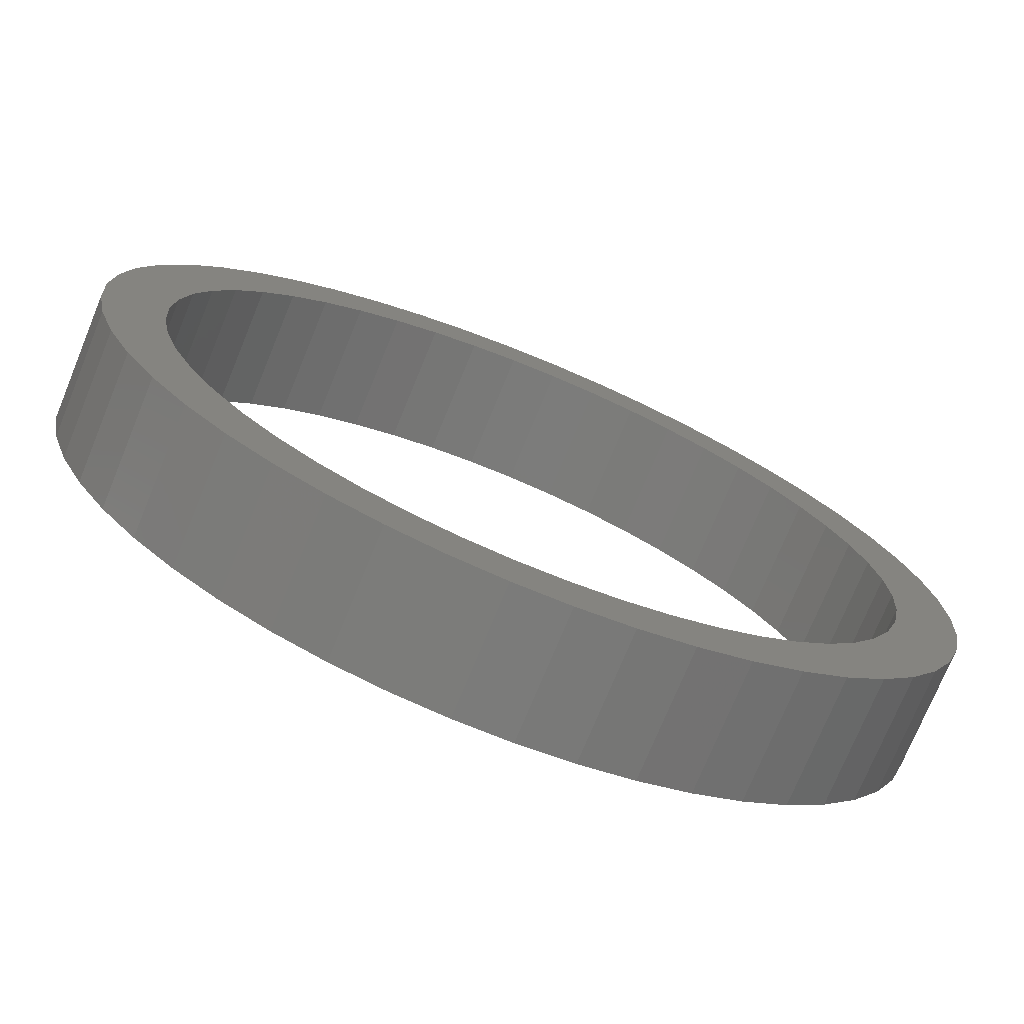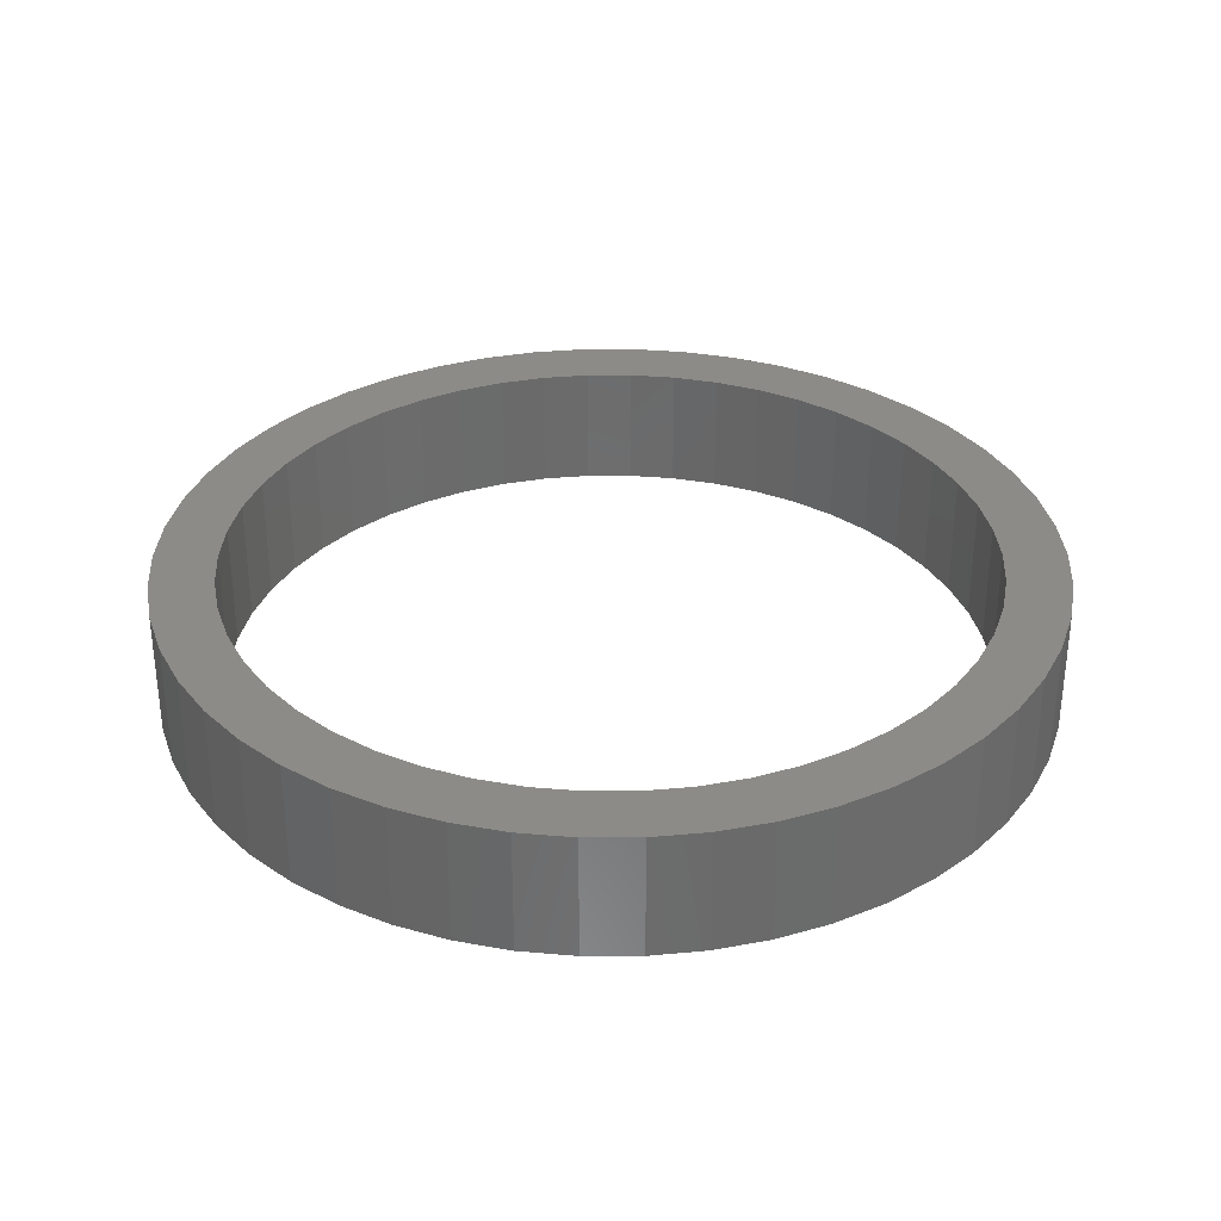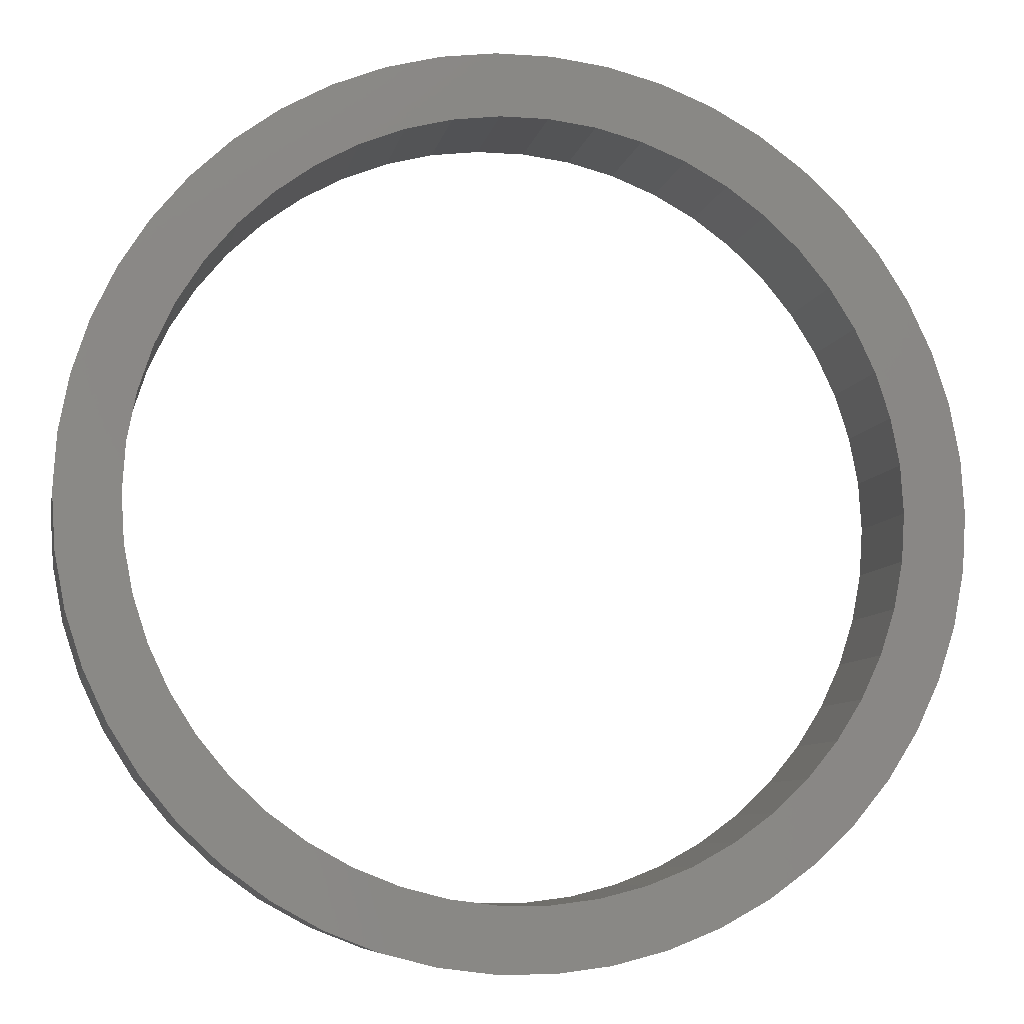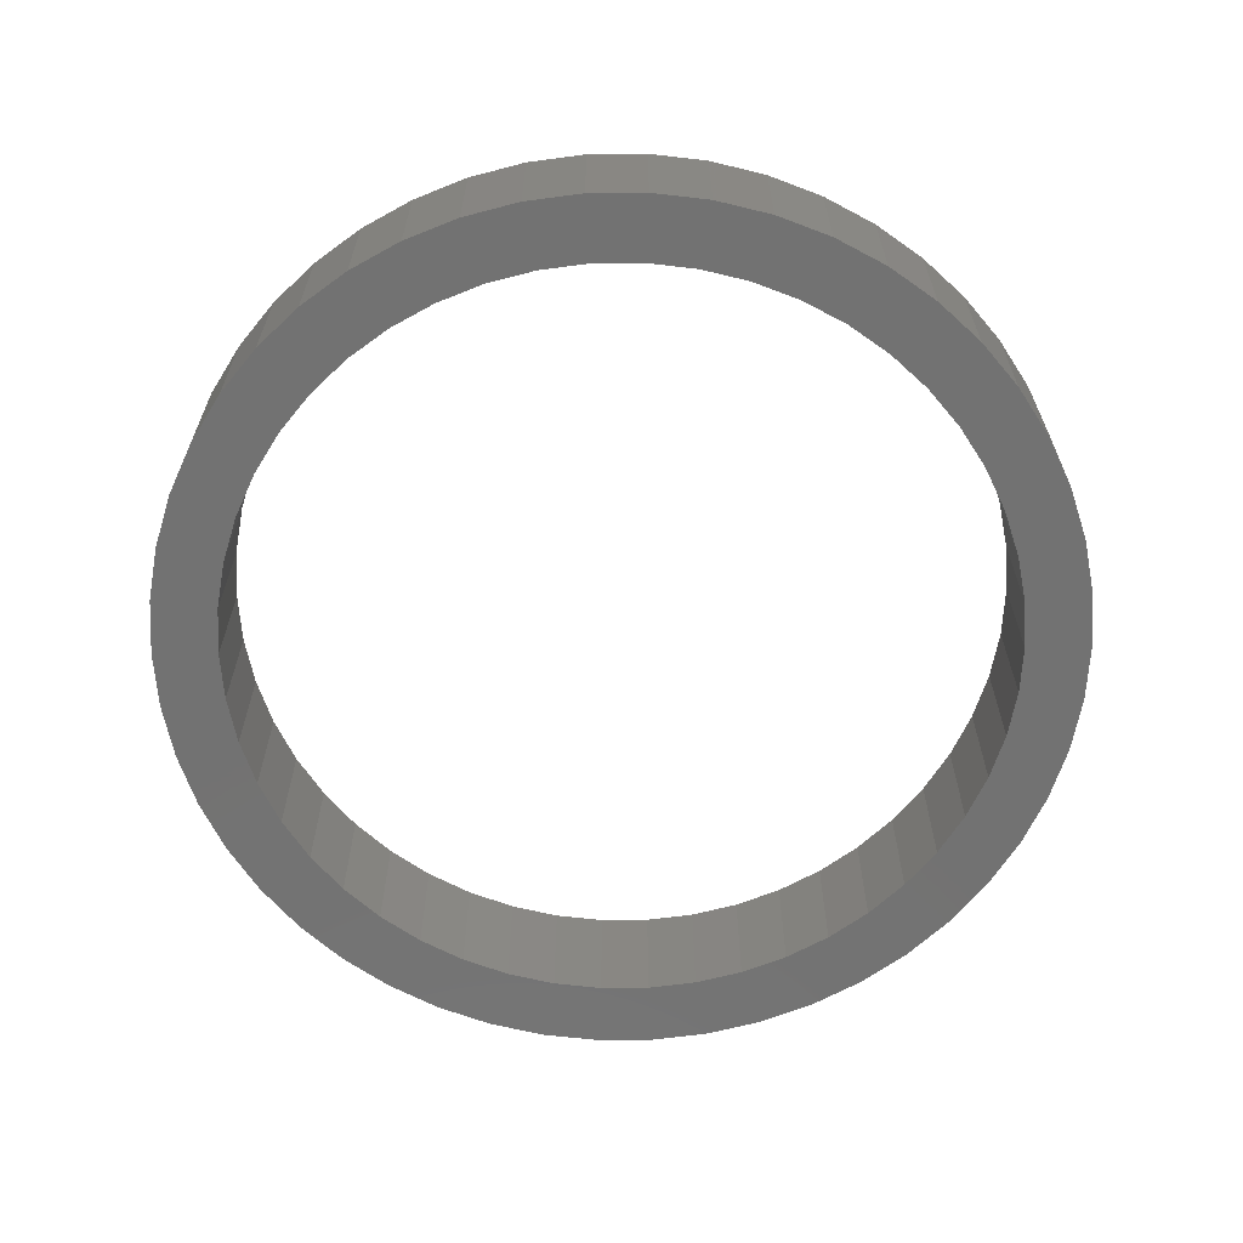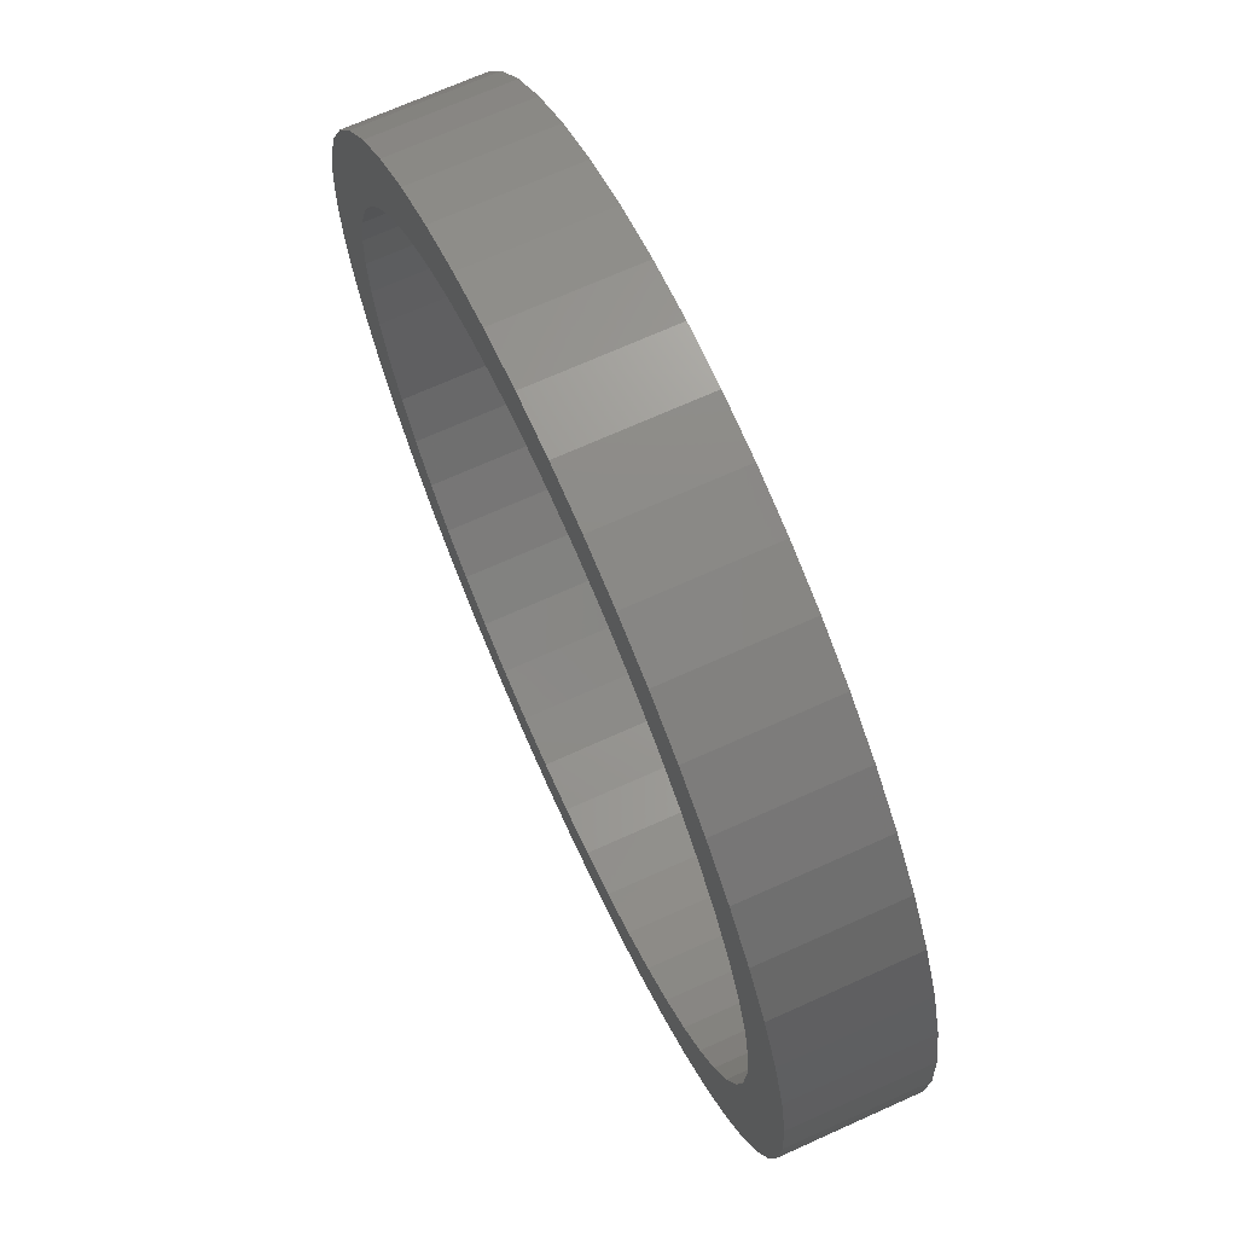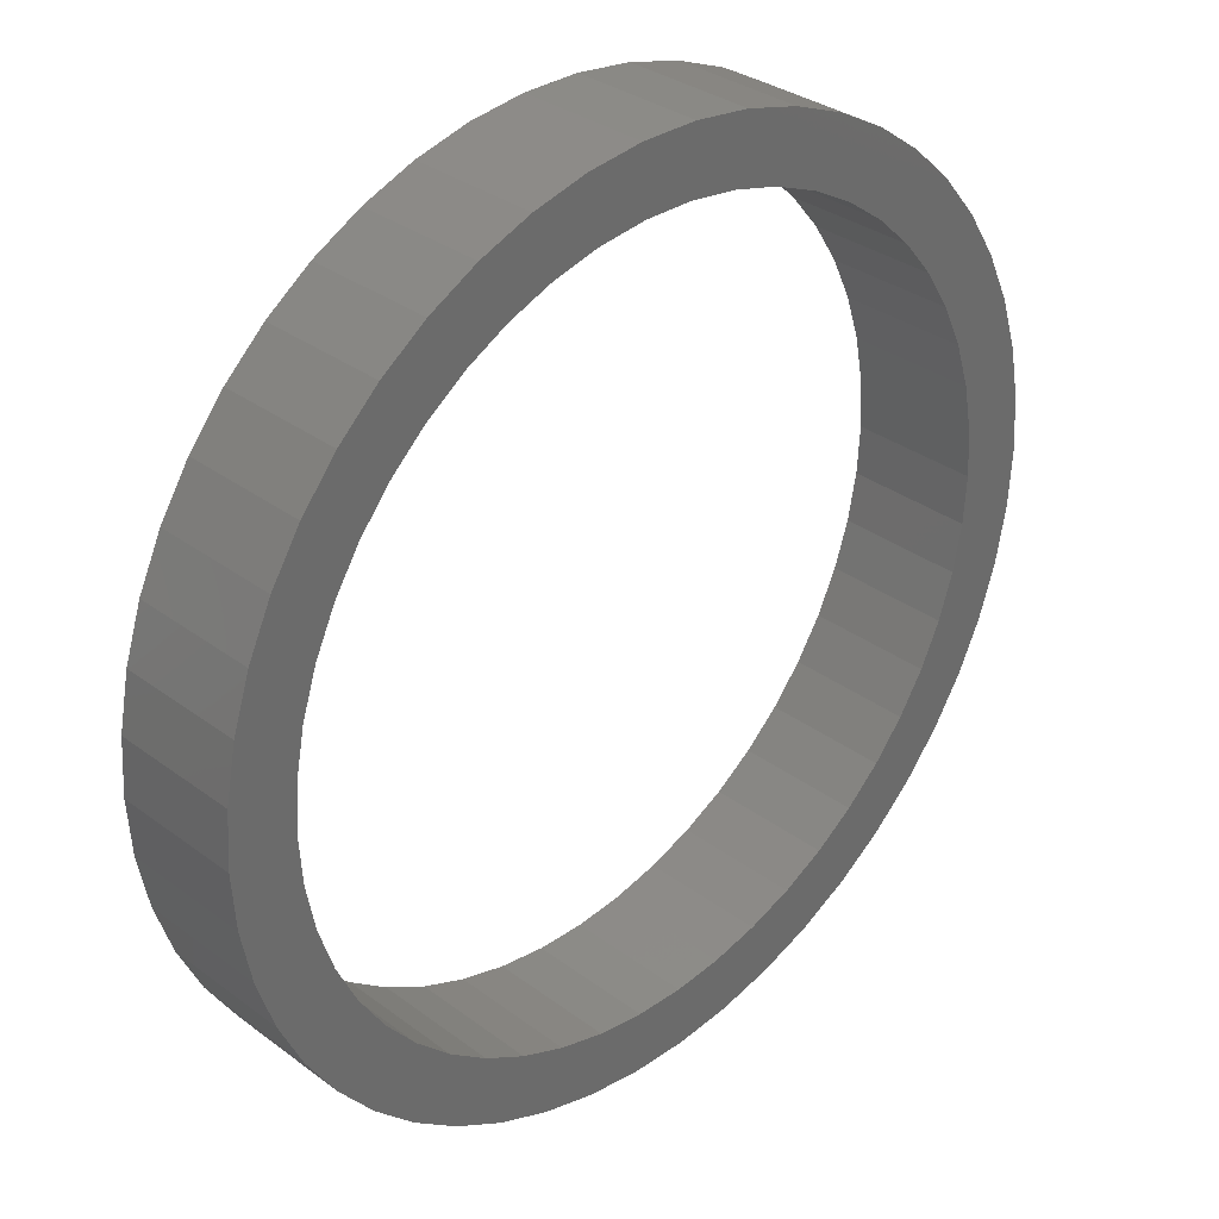
<metadata>
{"format":"stl","ext":"stl","renderer":"f3d","projection":"perspective","resolution":1024,"background":"white","views":[{"elev":-74.0,"azim":-22.3,"up":"+Y"},{"elev":32.7,"azim":143.8,"up":"+Z"},{"elev":-7.8,"azim":-11.0,"up":"+Y"},{"elev":-64.3,"azim":-93.1,"up":"+Z"},{"elev":69.7,"azim":65.7,"up":"+Y"},{"elev":32.5,"azim":-44.1,"up":"+Y"}]}
</metadata>
<code>
# stl→obj: 200 verts, 400 faces
v 7 0 1
v 6.945 0.8773 -1
v 6.945 0.8773 1
v 7 0 -1
v -7 0 -1
v -6.945 0.8773 1
v -6.945 0.8773 -1
v -7 0 1
v 0.4395 6.986 -1
v -0.4395 6.986 1
v 0.4395 6.986 1
v -0.4395 6.986 -1
v -0.4395 -6.986 -1
v 0.4395 -6.986 1
v -0.4395 -6.986 1
v 0.4395 -6.986 -1
v 5.103 4.792 -1
v 4.462 5.394 1
v 5.103 4.792 1
v 4.462 5.394 -1
v -4.462 5.394 -1
v -5.103 4.792 1
v -4.462 5.394 1
v -5.103 4.792 -1
v -2.163 6.657 -1
v -2.98 6.334 1
v -2.163 6.657 1
v -2.98 6.334 -1
v 6.508 2.577 1
v 6.134 3.372 -1
v 6.134 3.372 1
v 6.508 2.577 -1
v 6.78 1.741 -1
v 6.78 1.741 1
v 2.98 6.334 -1
v 2.163 6.657 1
v 2.98 6.334 1
v 2.163 6.657 -1
v 3.751 5.91 -1
v 3.751 5.91 1
v -6.508 2.577 -1
v -6.134 3.372 1
v -6.134 3.372 -1
v -6.508 2.577 1
v -6.78 1.741 -1
v -6.78 1.741 1
v -1.312 6.876 -1
v -1.312 6.876 1
v 1.312 -6.876 1
v 1.312 -6.876 -1
v 5.663 4.114 1
v 5.663 4.114 -1
v 1.312 6.876 1
v 1.312 6.876 -1
v -5.663 4.114 1
v -5.663 4.114 -1
v 6 0 1
v 5.953 0.752 1
v 6.945 -0.8773 1
v 5.811 1.492 1
v 5.953 -0.752 1
v 5.579 2.209 1
v 6.78 -1.741 1
v 5.811 -1.492 1
v 5.258 2.891 1
v 4.854 3.527 1
v 4.374 4.107 1
v 3.825 4.623 1
v 3.215 5.066 1
v 2.555 5.429 1
v 1.854 5.706 1
v 1.124 5.894 1
v 0.3767 5.988 1
v -0.3767 5.988 1
v -1.124 5.894 1
v -1.854 5.706 1
v -2.555 5.429 1
v -3.215 5.066 1
v -3.751 5.91 1
v -3.825 4.623 1
v -4.374 4.107 1
v -4.854 3.527 1
v -5.258 2.891 1
v -5.579 2.209 1
v -5.811 1.492 1
v 6.508 -2.577 1
v 5.579 -2.209 1
v 6.134 -3.372 1
v 5.258 -2.891 1
v 5.663 -4.114 1
v 4.854 -3.527 1
v 5.103 -4.792 1
v 4.374 -4.107 1
v 4.462 -5.394 1
v 3.825 -4.623 1
v 3.751 -5.91 1
v 3.215 -5.066 1
v 2.98 -6.334 1
v 2.555 -5.429 1
v 2.163 -6.657 1
v 1.854 -5.706 1
v 1.124 -5.894 1
v 0.3767 -5.988 1
v -0.3767 -5.988 1
v -1.124 -5.894 1
v -1.312 -6.876 1
v -1.854 -5.706 1
v -2.163 -6.657 1
v -2.555 -5.429 1
v -2.98 -6.334 1
v -3.215 -5.066 1
v -3.751 -5.91 1
v -3.825 -4.623 1
v -4.462 -5.394 1
v -4.374 -4.107 1
v -5.103 -4.792 1
v -4.854 -3.527 1
v -5.663 -4.114 1
v -5.258 -2.891 1
v -6.134 -3.372 1
v -5.579 -2.209 1
v -6.508 -2.577 1
v -5.811 -1.492 1
v -6.78 -1.741 1
v -5.953 -0.752 1
v -6.945 -0.8773 1
v -6 0 1
v -5.953 0.752 1
v -3.751 5.91 -1
v 6.945 -0.8773 -1
v 6.508 -2.577 -1
v 6.134 -3.372 -1
v -5.103 -4.792 -1
v -4.462 -5.394 -1
v -6.134 -3.372 -1
v -6.508 -2.577 -1
v -5.663 -4.114 -1
v 6 0 -1
v 5.953 -0.752 -1
v 6.78 -1.741 -1
v 5.811 -1.492 -1
v 5.953 0.752 -1
v 5.579 -2.209 -1
v 5.811 1.492 -1
v 5.258 -2.891 -1
v 5.663 -4.114 -1
v 4.854 -3.527 -1
v 5.103 -4.792 -1
v 4.374 -4.107 -1
v 4.462 -5.394 -1
v 3.825 -4.623 -1
v 3.751 -5.91 -1
v 3.215 -5.066 -1
v 2.98 -6.334 -1
v 2.555 -5.429 -1
v 2.163 -6.657 -1
v 1.854 -5.706 -1
v 1.124 -5.894 -1
v 0.3767 -5.988 -1
v -0.3767 -5.988 -1
v -1.124 -5.894 -1
v -1.312 -6.876 -1
v -1.854 -5.706 -1
v -2.163 -6.657 -1
v -2.555 -5.429 -1
v -2.98 -6.334 -1
v -3.215 -5.066 -1
v -3.751 -5.91 -1
v -3.825 -4.623 -1
v -4.374 -4.107 -1
v -4.854 -3.527 -1
v -5.258 -2.891 -1
v -5.579 -2.209 -1
v -6.78 -1.741 -1
v -5.811 -1.492 -1
v 5.579 2.209 -1
v 5.258 2.891 -1
v 4.854 3.527 -1
v 4.374 4.107 -1
v 3.825 4.623 -1
v 3.215 5.066 -1
v 2.555 5.429 -1
v 1.854 5.706 -1
v 1.124 5.894 -1
v 0.3767 5.988 -1
v -0.3767 5.988 -1
v -1.124 5.894 -1
v -1.854 5.706 -1
v -2.555 5.429 -1
v -3.215 5.066 -1
v -3.825 4.623 -1
v -4.374 4.107 -1
v -4.854 3.527 -1
v -5.258 2.891 -1
v -5.579 2.209 -1
v -5.811 1.492 -1
v -5.953 0.752 -1
v -6 0 -1
v -5.953 -0.752 -1
v -6.945 -0.8773 -1
f 1 2 3
f 2 1 4
f 5 6 7
f 6 5 8
f 9 10 11
f 10 9 12
f 13 14 15
f 14 13 16
f 17 18 19
f 18 17 20
f 21 22 23
f 22 21 24
f 25 26 27
f 26 25 28
f 29 30 31
f 30 29 32
f 3 33 34
f 33 3 2
f 35 36 37
f 36 35 38
f 39 37 40
f 37 39 35
f 41 42 43
f 42 41 44
f 45 44 41
f 44 45 46
f 47 27 48
f 27 47 25
f 16 49 14
f 49 16 50
f 34 32 29
f 32 34 33
f 51 17 19
f 17 51 52
f 31 52 51
f 52 31 30
f 38 53 36
f 53 38 54
f 54 11 53
f 11 54 9
f 20 40 18
f 40 20 39
f 43 55 56
f 55 43 42
f 56 22 24
f 22 56 55
f 7 46 45
f 46 7 6
f 57 1 3
f 58 3 34
f 1 57 59
f 60 34 29
f 61 59 57
f 62 29 31
f 59 61 63
f 64 63 61
f 3 58 57
f 34 60 58
f 65 31 51
f 29 62 60
f 31 65 62
f 66 51 19
f 51 66 65
f 67 19 18
f 19 67 66
f 18 68 67
f 40 68 18
f 40 69 68
f 37 69 40
f 37 70 69
f 36 70 37
f 36 71 70
f 53 71 36
f 53 72 71
f 11 72 53
f 11 73 72
f 11 74 73
f 10 74 11
f 10 75 74
f 48 75 10
f 48 76 75
f 27 76 48
f 27 77 76
f 26 77 27
f 26 78 77
f 79 78 26
f 79 80 78
f 23 80 79
f 80 23 81
f 22 81 23
f 81 22 82
f 55 82 22
f 82 55 83
f 42 83 55
f 83 42 84
f 44 84 42
f 46 85 44
f 84 44 85
f 63 64 86
f 87 86 64
f 86 87 88
f 89 88 87
f 88 89 90
f 91 90 89
f 90 91 92
f 93 92 91
f 92 93 94
f 95 94 93
f 95 96 94
f 97 96 95
f 97 98 96
f 99 98 97
f 99 100 98
f 101 100 99
f 101 49 100
f 102 49 101
f 102 14 49
f 103 14 102
f 104 14 103
f 104 15 14
f 105 15 104
f 105 106 15
f 107 106 105
f 107 108 106
f 109 108 107
f 109 110 108
f 111 110 109
f 111 112 110
f 113 112 111
f 114 113 115
f 113 114 112
f 116 115 117
f 115 116 114
f 118 117 119
f 120 119 121
f 117 118 116
f 122 121 123
f 124 123 125
f 119 120 118
f 126 125 127
f 85 46 128
f 6 128 46
f 121 122 120
f 128 6 127
f 123 124 122
f 8 127 6
f 125 126 124
f 127 8 126
f 28 79 26
f 79 28 129
f 129 23 79
f 23 129 21
f 12 48 10
f 48 12 47
f 59 4 1
f 4 59 130
f 88 131 86
f 131 88 132
f 133 114 116
f 114 133 134
f 135 122 136
f 122 135 120
f 137 120 135
f 120 137 118
f 138 4 130
f 139 130 140
f 4 138 2
f 141 140 131
f 142 2 138
f 143 131 132
f 2 142 33
f 144 33 142
f 130 139 138
f 140 141 139
f 145 132 146
f 131 143 141
f 132 145 143
f 147 146 148
f 146 147 145
f 149 148 150
f 148 149 147
f 150 151 149
f 152 151 150
f 152 153 151
f 154 153 152
f 154 155 153
f 156 155 154
f 156 157 155
f 50 157 156
f 50 158 157
f 16 158 50
f 16 159 158
f 16 160 159
f 13 160 16
f 13 161 160
f 162 161 13
f 162 163 161
f 164 163 162
f 164 165 163
f 166 165 164
f 166 167 165
f 168 167 166
f 168 169 167
f 134 169 168
f 169 134 170
f 133 170 134
f 170 133 171
f 137 171 133
f 171 137 172
f 135 172 137
f 172 135 173
f 136 173 135
f 174 175 136
f 173 136 175
f 33 144 32
f 176 32 144
f 32 176 30
f 177 30 176
f 30 177 52
f 178 52 177
f 52 178 17
f 179 17 178
f 17 179 20
f 180 20 179
f 180 39 20
f 181 39 180
f 181 35 39
f 182 35 181
f 182 38 35
f 183 38 182
f 183 54 38
f 184 54 183
f 184 9 54
f 185 9 184
f 186 9 185
f 186 12 9
f 187 12 186
f 187 47 12
f 188 47 187
f 188 25 47
f 189 25 188
f 189 28 25
f 190 28 189
f 190 129 28
f 191 129 190
f 21 191 192
f 191 21 129
f 24 192 193
f 192 24 21
f 56 193 194
f 43 194 195
f 193 56 24
f 41 195 196
f 45 196 197
f 194 43 56
f 7 197 198
f 175 174 199
f 200 199 174
f 195 41 43
f 199 200 198
f 196 45 41
f 5 198 200
f 197 7 45
f 198 5 7
f 154 96 98
f 96 154 152
f 86 140 63
f 140 86 131
f 133 118 137
f 118 133 116
f 136 124 174
f 124 136 122
f 150 92 94
f 92 150 148
f 156 98 100
f 98 156 154
f 50 100 49
f 100 50 156
f 63 130 59
f 130 63 140
f 90 132 88
f 132 90 146
f 92 146 90
f 146 92 148
f 162 15 106
f 15 162 13
f 166 108 110
f 108 166 164
f 164 106 108
f 106 164 162
f 174 126 200
f 126 174 124
f 200 8 5
f 8 200 126
f 152 94 96
f 94 152 150
f 168 110 112
f 110 168 166
f 134 112 114
f 112 134 168
f 138 58 142
f 58 138 57
f 127 197 128
f 197 127 198
f 186 73 74
f 73 186 185
f 159 104 103
f 104 159 160
f 180 67 68
f 67 180 179
f 192 80 81
f 80 192 191
f 189 76 77
f 76 189 188
f 176 65 177
f 65 176 62
f 142 60 144
f 60 142 58
f 183 70 71
f 70 183 182
f 184 71 72
f 71 184 183
f 182 69 70
f 69 182 181
f 84 194 83
f 194 84 195
f 85 195 84
f 195 85 196
f 187 74 75
f 74 187 186
f 158 103 102
f 103 158 159
f 144 62 176
f 62 144 60
f 178 67 179
f 67 178 66
f 177 66 178
f 66 177 65
f 185 72 73
f 72 185 184
f 181 68 69
f 68 181 180
f 83 193 82
f 193 83 194
f 82 192 81
f 192 82 193
f 128 196 85
f 196 128 197
f 190 77 78
f 77 190 189
f 191 78 80
f 78 191 190
f 188 75 76
f 75 188 187
f 149 95 93
f 95 149 151
f 141 61 139
f 61 141 64
f 119 173 121
f 173 119 172
f 117 172 119
f 172 117 171
f 145 87 143
f 87 145 89
f 149 91 147
f 91 149 93
f 139 57 138
f 57 139 61
f 115 171 117
f 171 115 170
f 121 175 123
f 175 121 173
f 125 198 127
f 198 125 199
f 155 101 99
f 101 155 157
f 157 102 101
f 102 157 158
f 151 97 95
f 97 151 153
f 153 99 97
f 99 153 155
f 143 64 141
f 64 143 87
f 147 89 145
f 89 147 91
f 160 105 104
f 105 160 161
f 163 109 107
f 109 163 165
f 161 107 105
f 107 161 163
f 123 199 125
f 199 123 175
f 165 111 109
f 111 165 167
f 167 113 111
f 113 167 169
f 169 115 113
f 115 169 170

</code>
